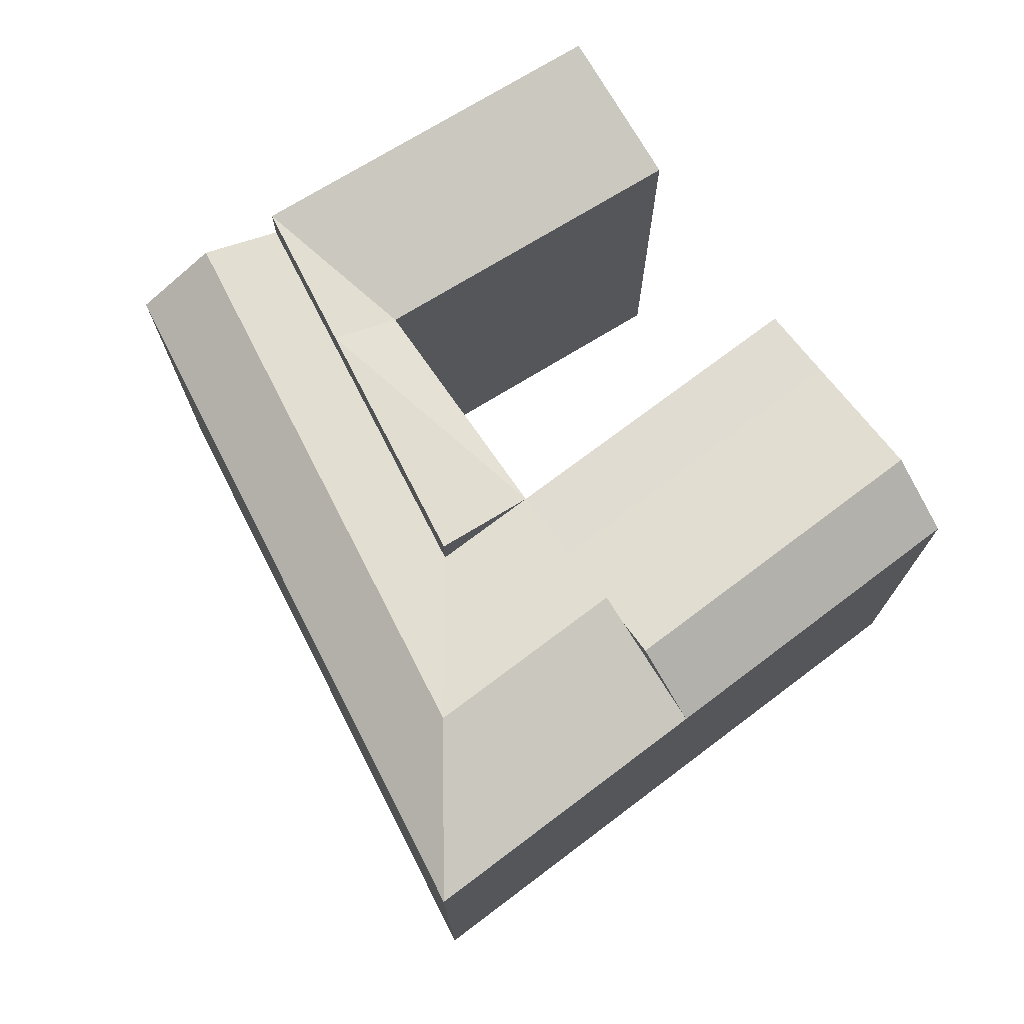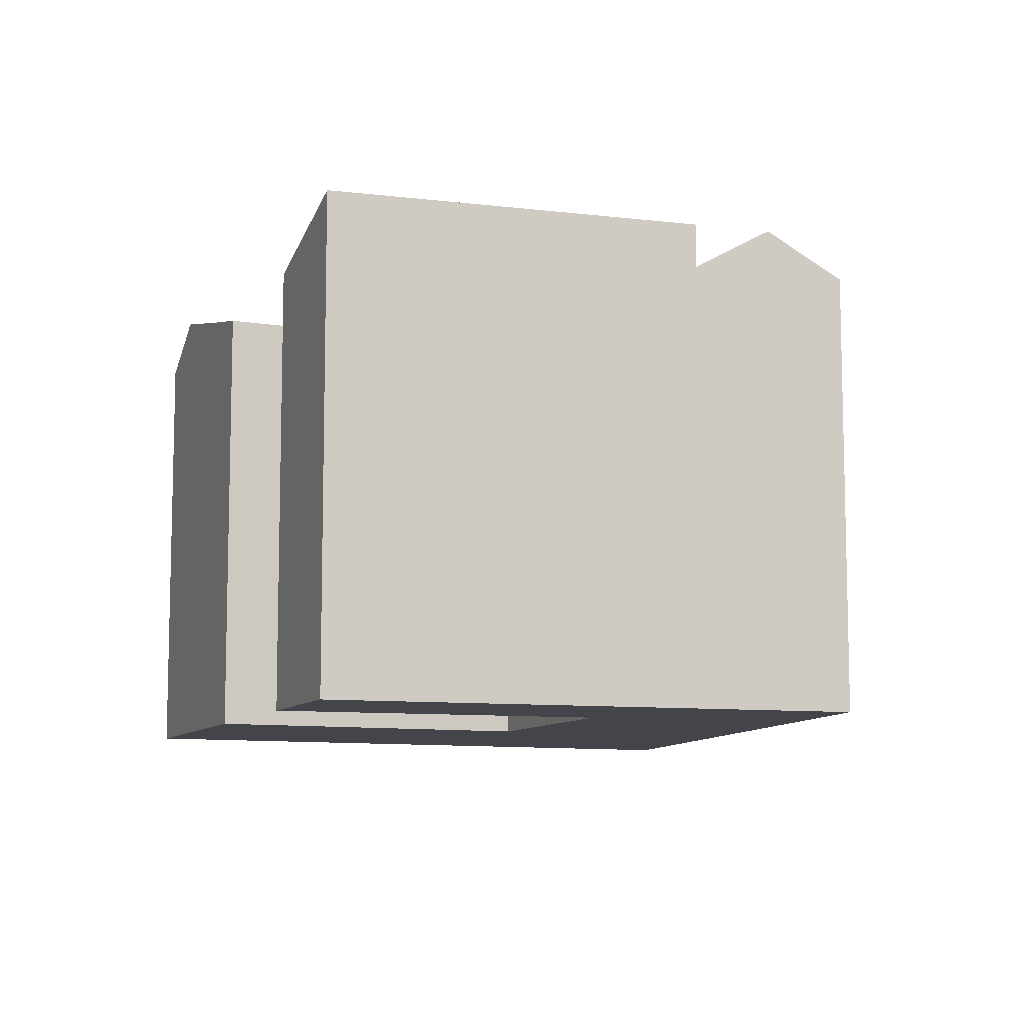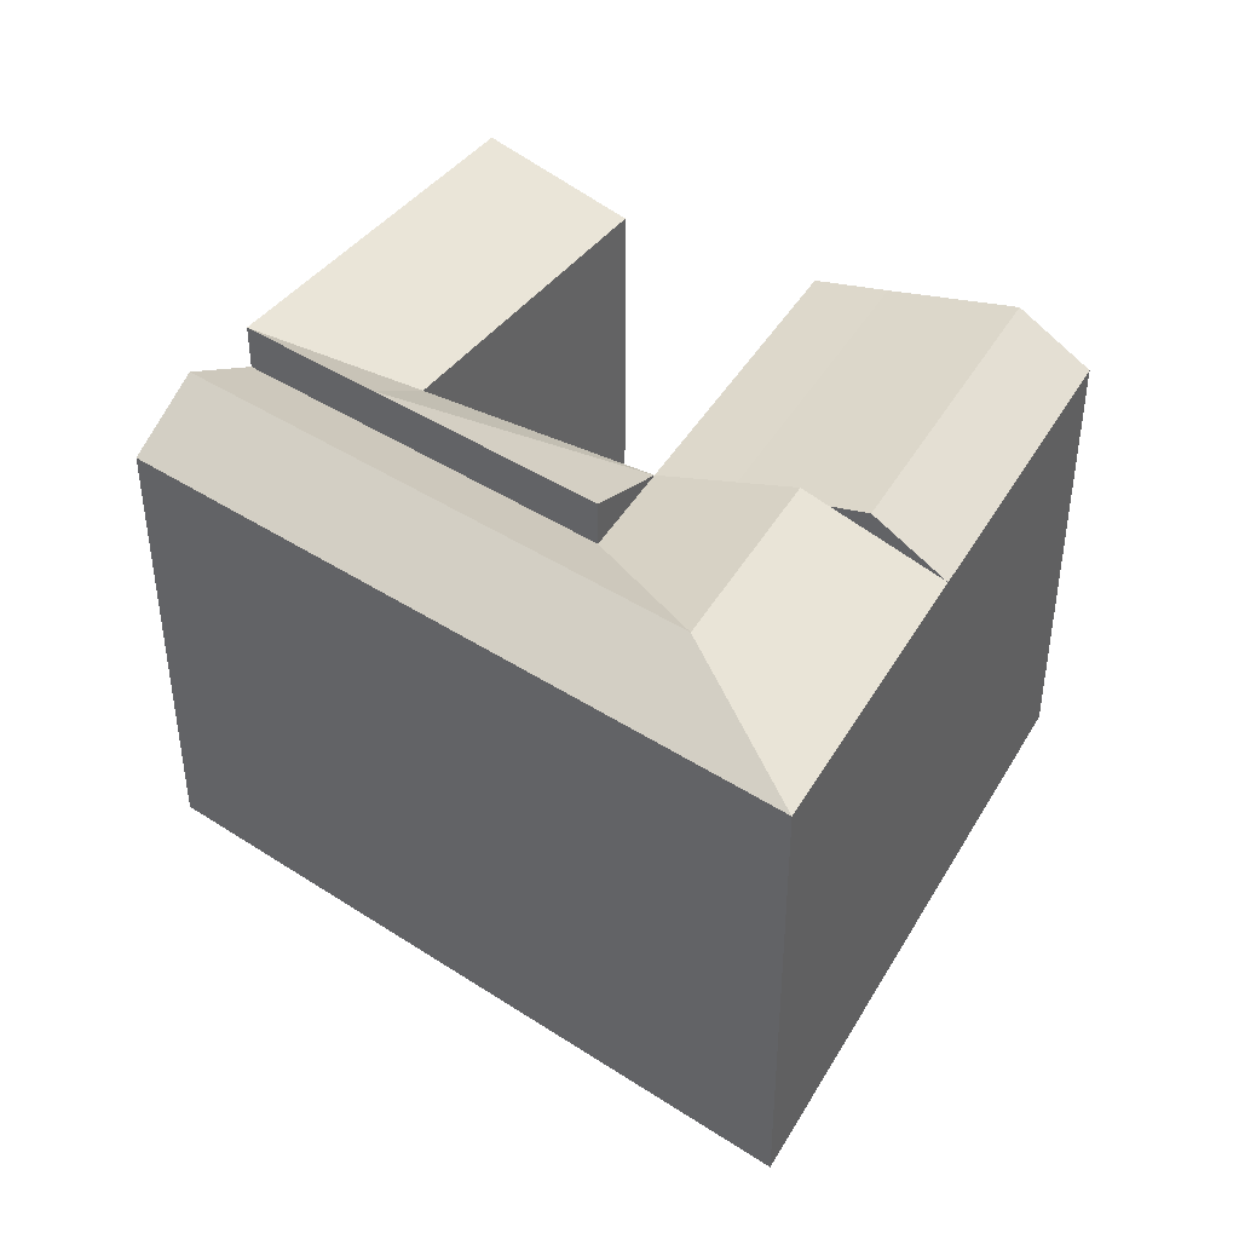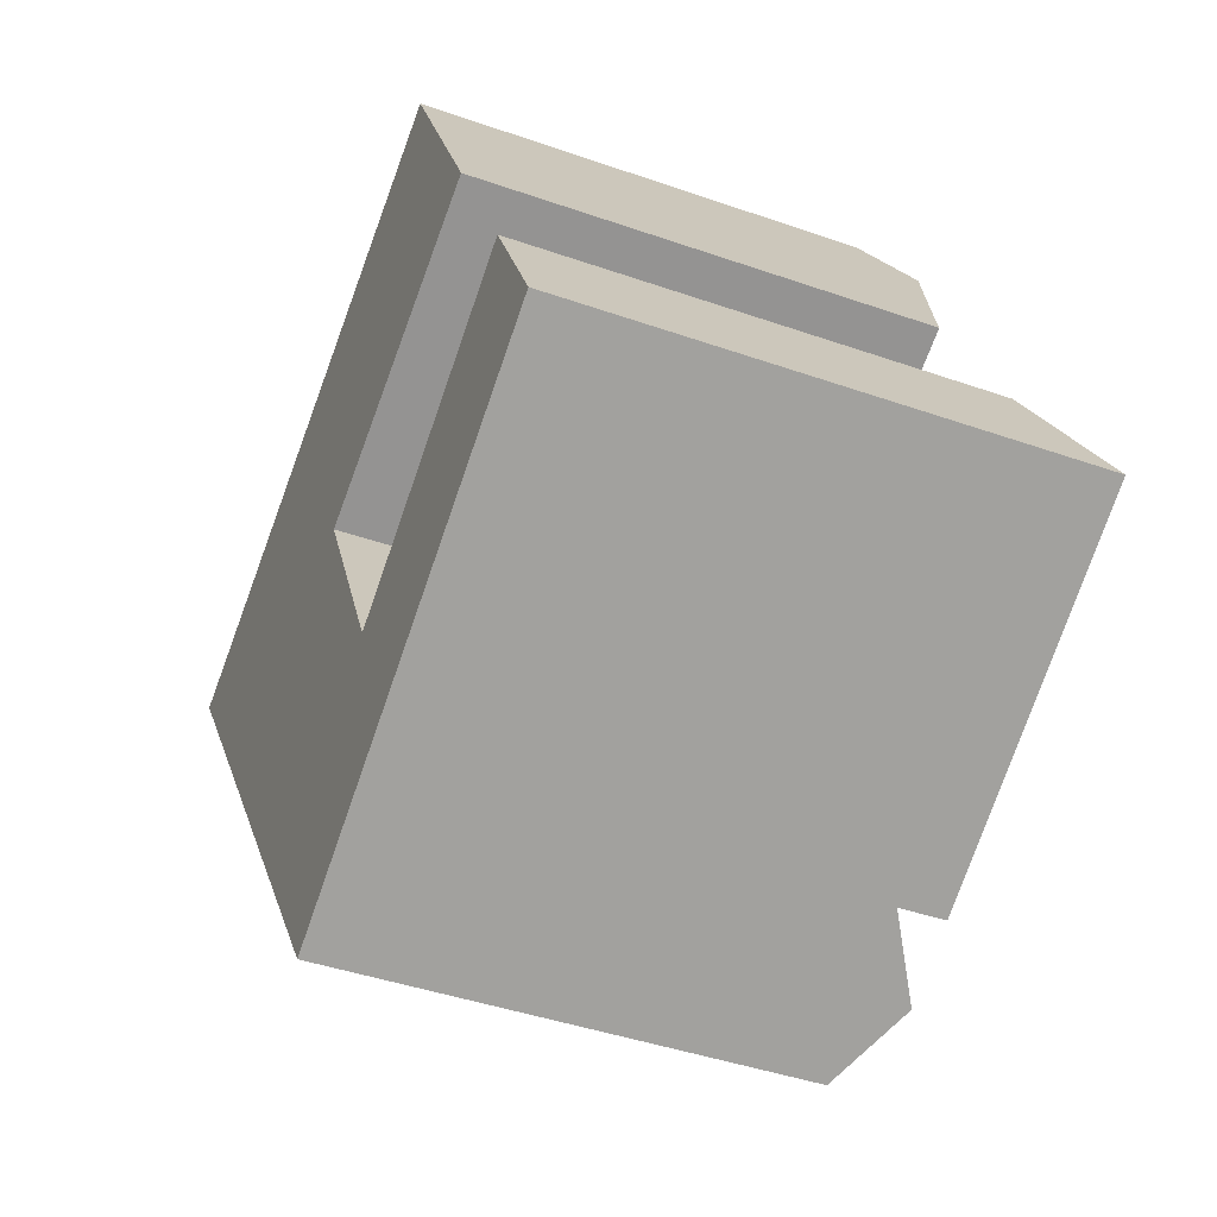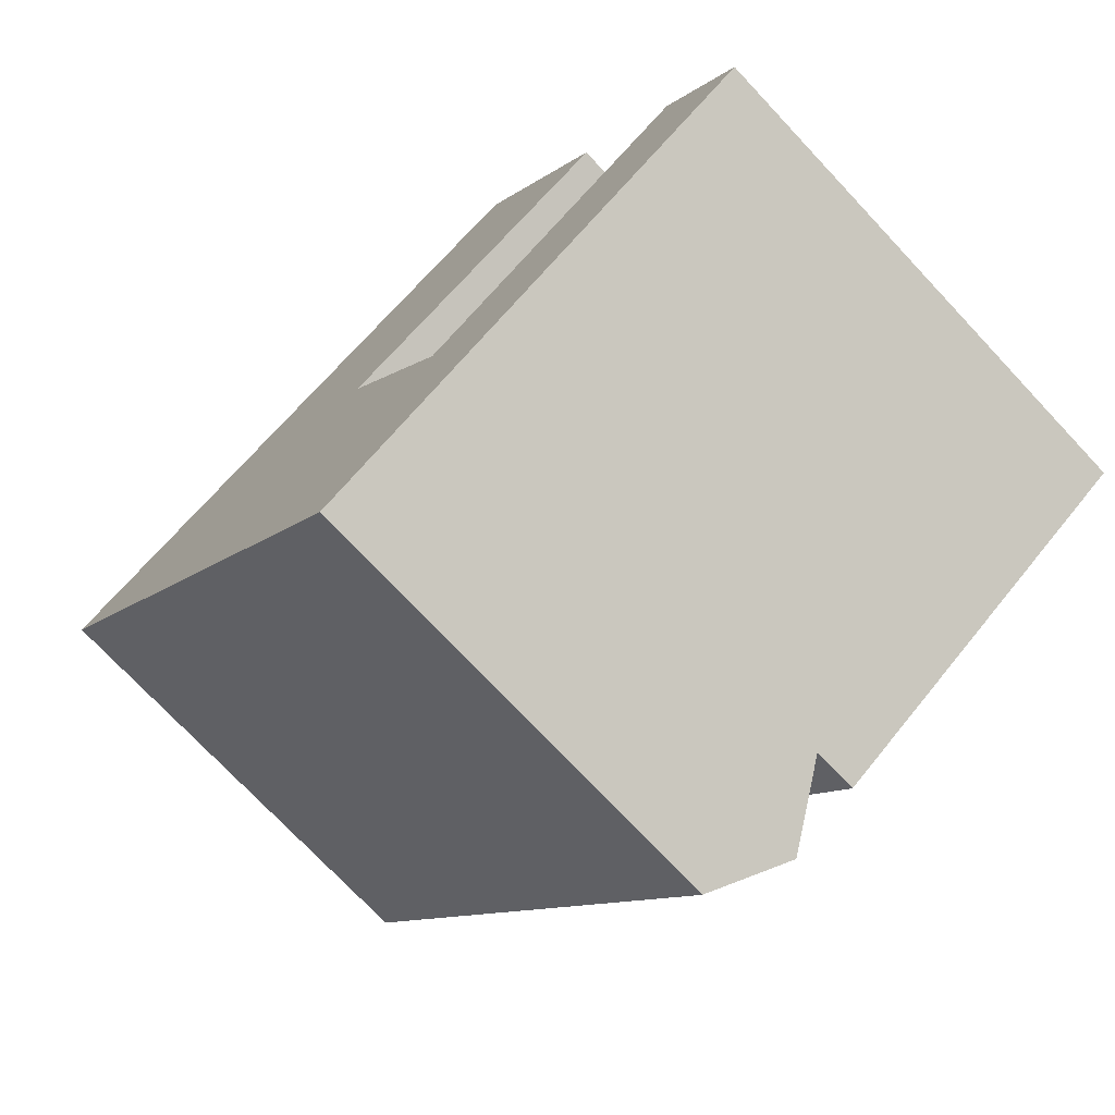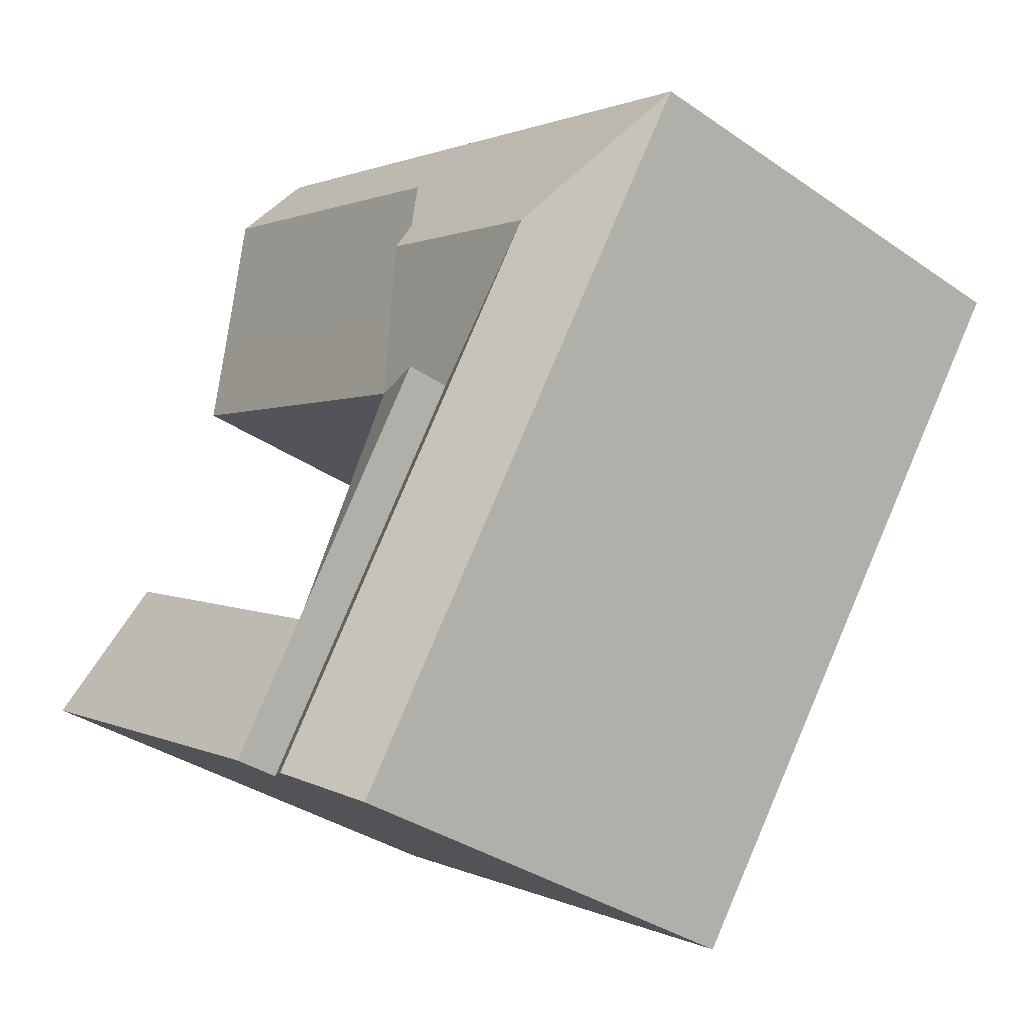
<metadata>
{"format":"obj","ext":"obj","renderer":"f3d","projection":"perspective","resolution":1024,"background":"white","views":[{"elev":74.4,"azim":-62.6,"up":"+Y"},{"elev":-9.2,"azim":131.1,"up":"+Y"},{"elev":42.4,"azim":-87.6,"up":"+Y"},{"elev":-42.6,"azim":67.3,"up":"+Z"},{"elev":-73.8,"azim":43.2,"up":"+Z"},{"elev":-35.5,"azim":-132.4,"up":"+Z"}]}
</metadata>
<code>
v  26.63 22.11 -21.14
v  39.46 8.176e-16 -13.35
v  26.63 1.295e-15 -21.14
v  39.46 22.11 -13.35
v  36.25 20.11 -7.223
v  36.25 4.422e-16 -7.222
v  23.42 20.11 -15.01
v  23.42 9.193e-16 -15.01
v  20.71 22.11 -16.66
v  24.74 20.11 -22.29
v  20.71 20.11 -16.66
v  24.74 22.11 -22.29
v  24.74 1.365e-15 -22.29
v  14.55 20.11 -20.39
v  18.58 1.594e-15 -26.03
v  14.55 1.249e-15 -20.39
v  18.58 20.11 -26.03
v  21.66 22.11 -24.16
v  14.1 22.11 -7.385
v  14.1 20.11 -7.385
v  18.35 20.11 -5.344
v  18.35 3.272e-16 -5.343
v  7.522 20.11 -10.54
v  7.521 6.454e-16 -10.54
v  14.8 21.72 1.428
v  12.43 20.11 5.963
v  13.99 22.09 2.979
v  31.87 -7.01e-17 1.145
v  31.87 20.11 1.144
v  25.95 -7.625e-16 12.45
v  25.95 20.11 12.45
v  30.27 20.82 4.202
v  27.51 22.09 9.467
v  12.43 -3.652e-16 5.964
v  18.35 20.07 -5.344
v  16.75 20.82 -2.287
v  14.77 21.69 1.497
v  15.39 22.11 0.3094
v  6.576 20.11 3.155
v  6.576 -1.932e-16 3.156
v  0.0004291 20.11 -0.0006375
v  0 0 0
v  20.71 1.02e-15 -16.65
v  14.1 4.522e-16 -7.384
v  17.63 22.11 -18.52
v  10.81 22.11 -8.963
v  10.34 22.11 -2.115
v  7.049 22.11 -3.693
g defaultobject
f 1 2 3
f 2 1 4
f 2 5 6
f 5 2 4
f 6 7 8
f 7 6 5
f 9 10 11
f 10 9 12
f 12 3 13
f 3 12 1
f 14 15 16
f 15 14 17
f 17 13 15
f 13 17 10
f 10 17 18
f 19 11 20
f 11 19 9
f 8 21 22
f 21 8 7
f 19 20 21
f 23 16 24
f 16 23 14
f 25 26 27
f 21 28 22
f 28 21 29
f 29 30 28
f 30 29 31
f 31 29 32
f 31 32 33
f 30 26 34
f 26 30 31
f 21 35 36
f 37 21 38
f 34 39 40
f 39 34 26
f 40 41 42
f 41 40 39
f 41 24 42
f 24 41 23
f 2 8 3
f 8 2 6
f 13 8 43
f 8 13 3
f 15 43 16
f 43 15 13
f 43 22 44
f 22 43 8
f 16 44 24
f 44 16 43
f 22 30 34
f 30 22 28
f 34 44 22
f 44 34 40
f 40 24 44
f 24 40 42
f 7 4 1
f 4 7 5
f 9 7 12
f 12 7 1
f 17 45 18
f 45 17 14
f 18 11 10
f 11 18 45
f 21 9 19
f 9 21 7
f 14 46 45
f 46 14 23
f 45 20 11
f 20 45 46
f 32 21 36
f 21 32 29
f 33 36 27
f 36 33 32
f 31 27 26
f 27 31 33
f 47 26 38
f 26 47 39
f 20 38 21
f 38 20 47
f 20 48 47
f 48 39 47
f 39 48 41
f 23 48 46
f 48 23 41
f 48 20 46

</code>
